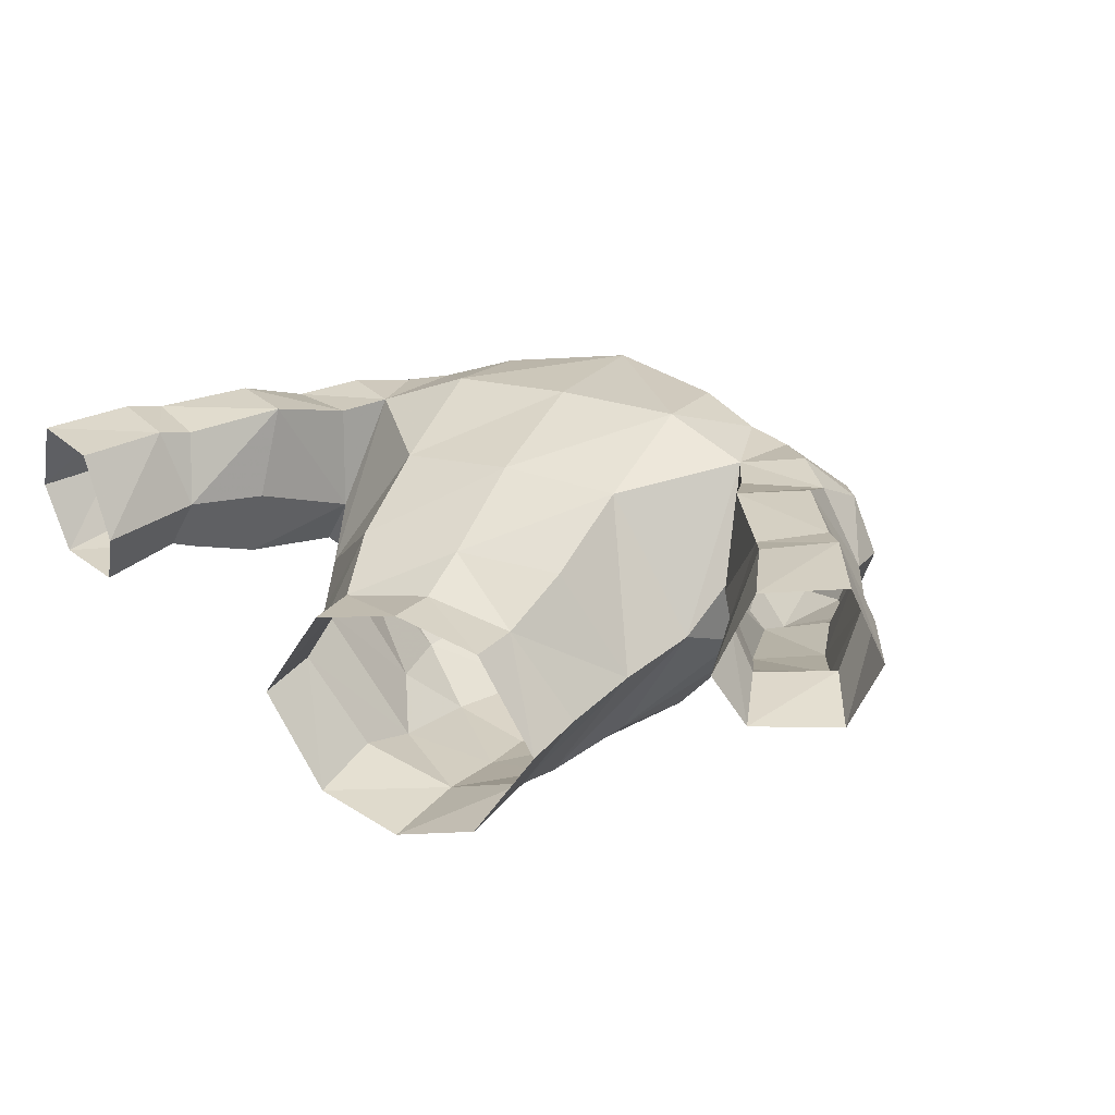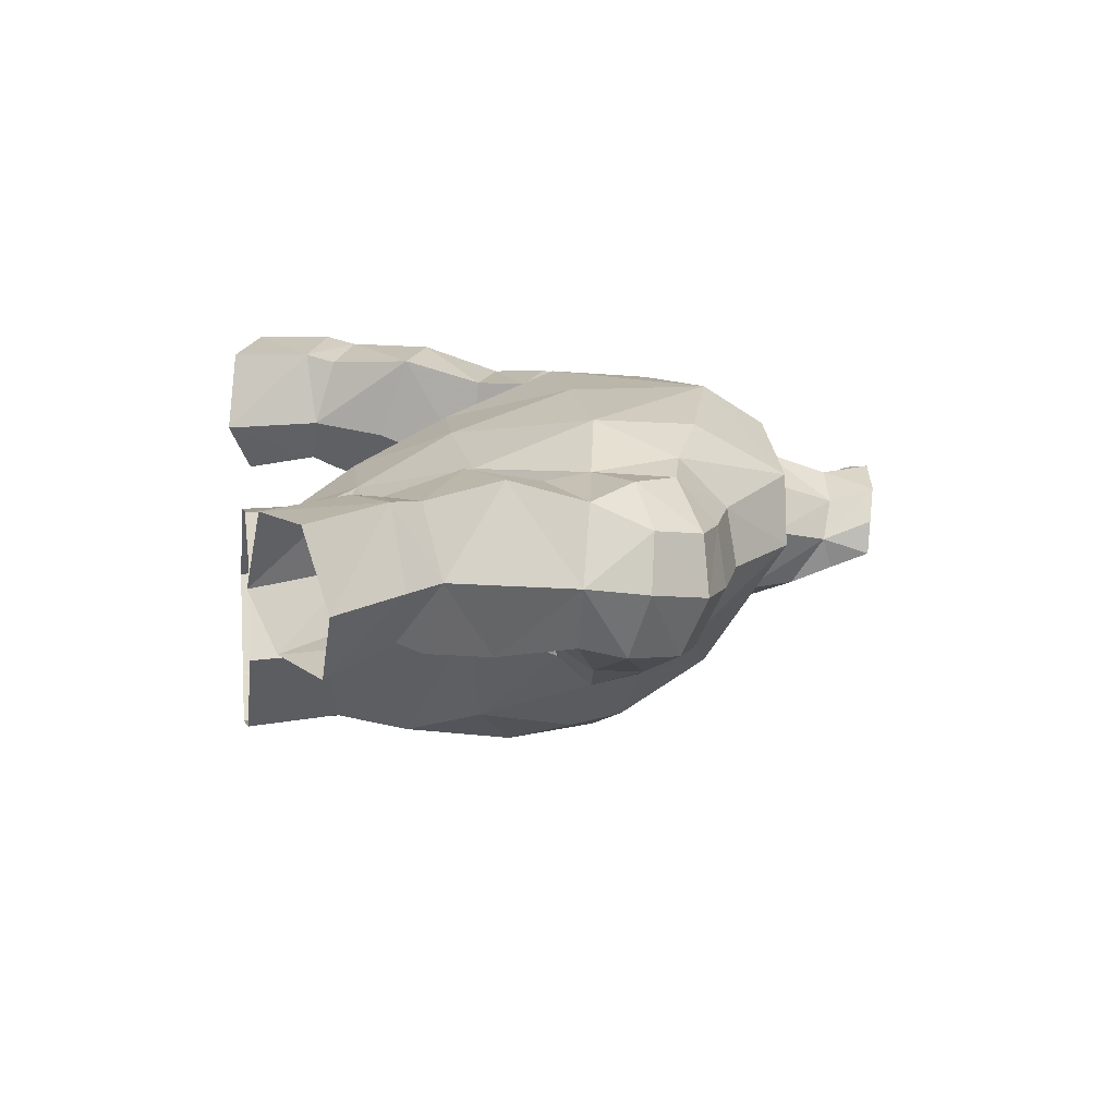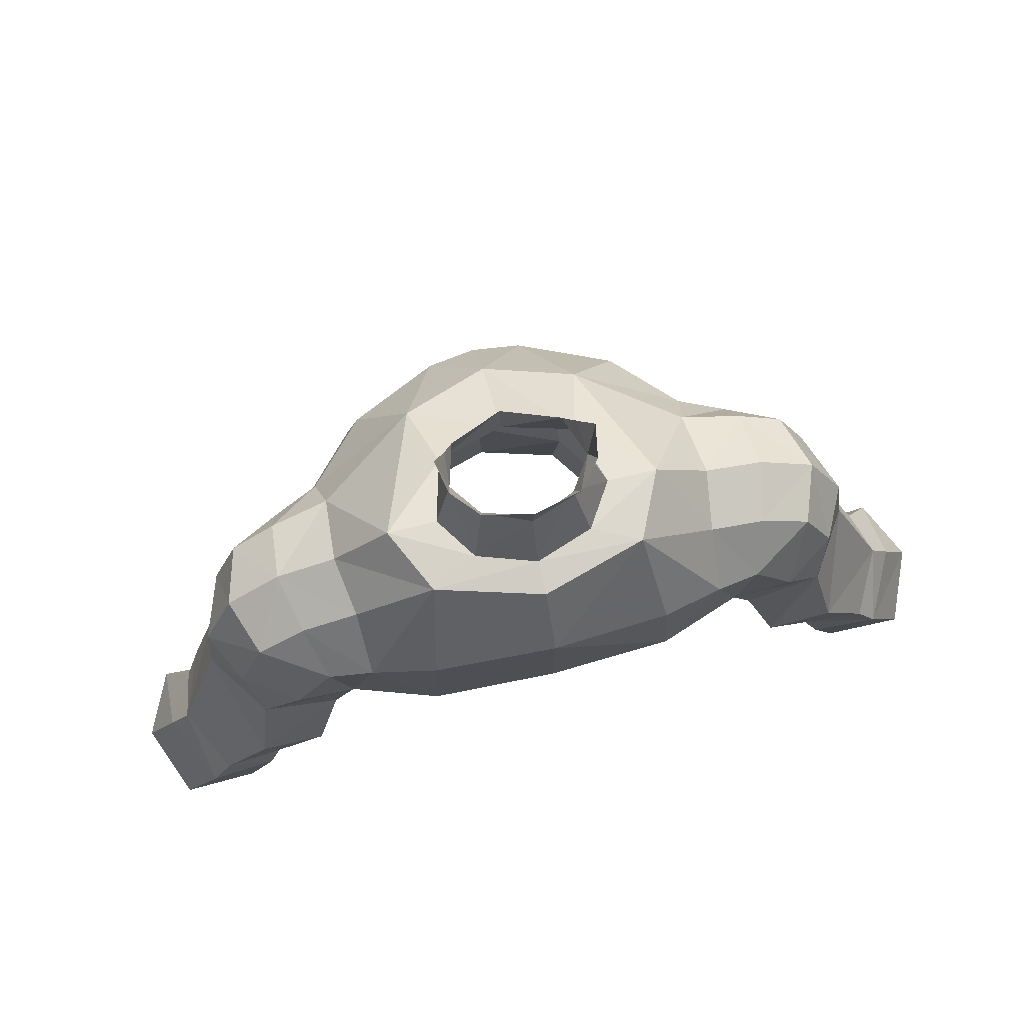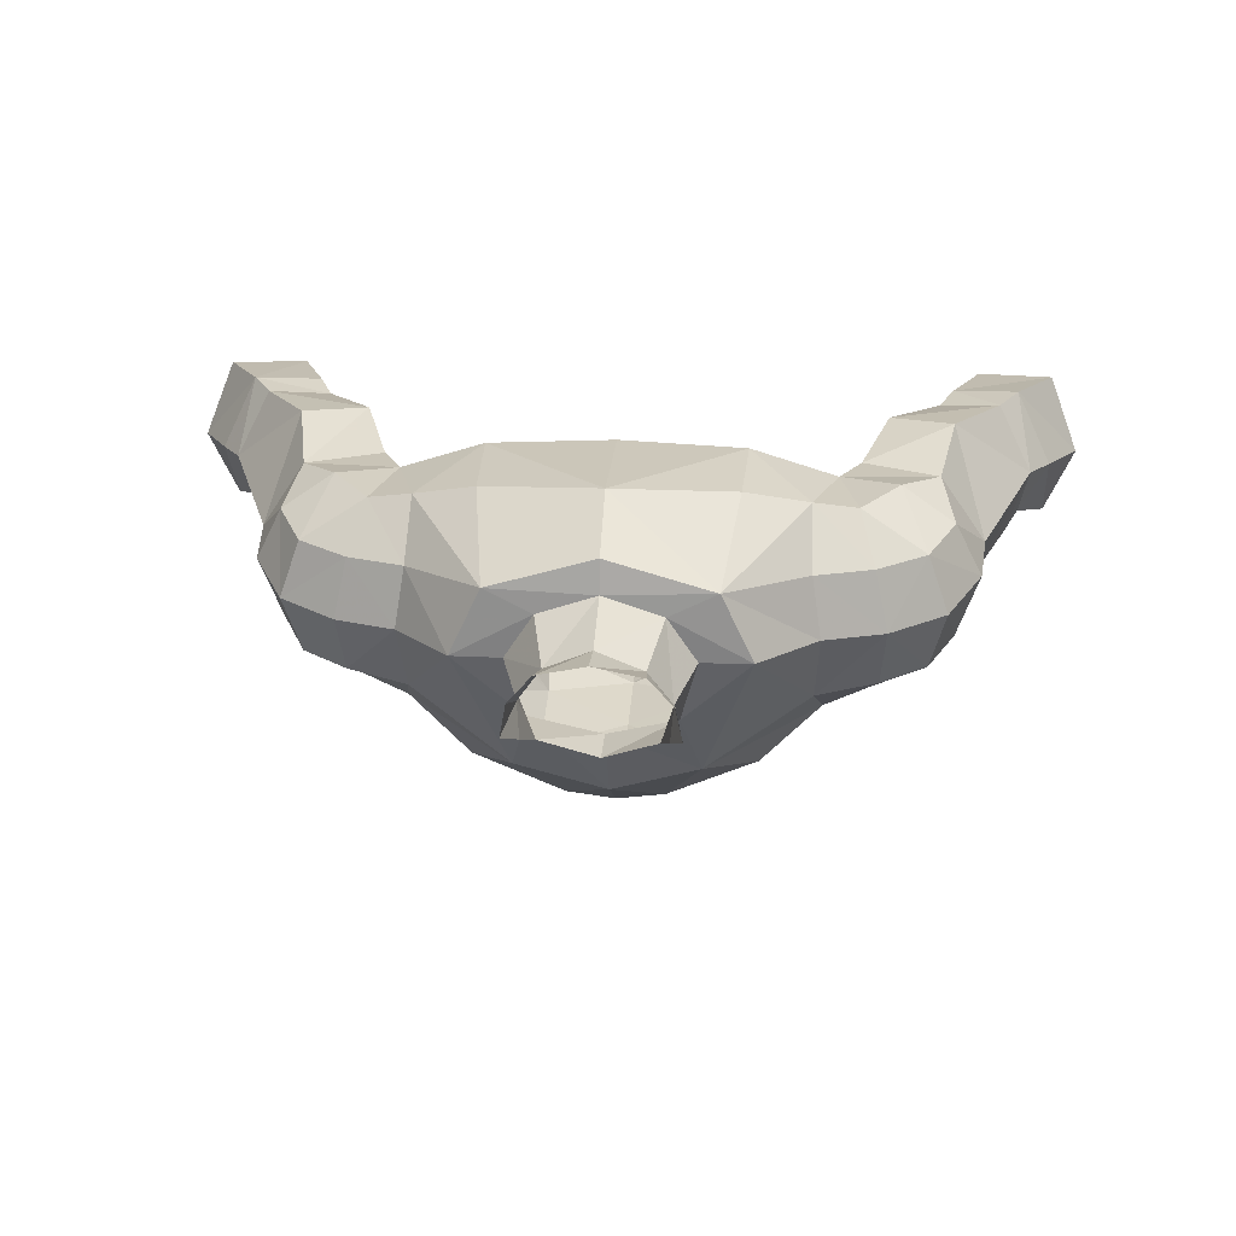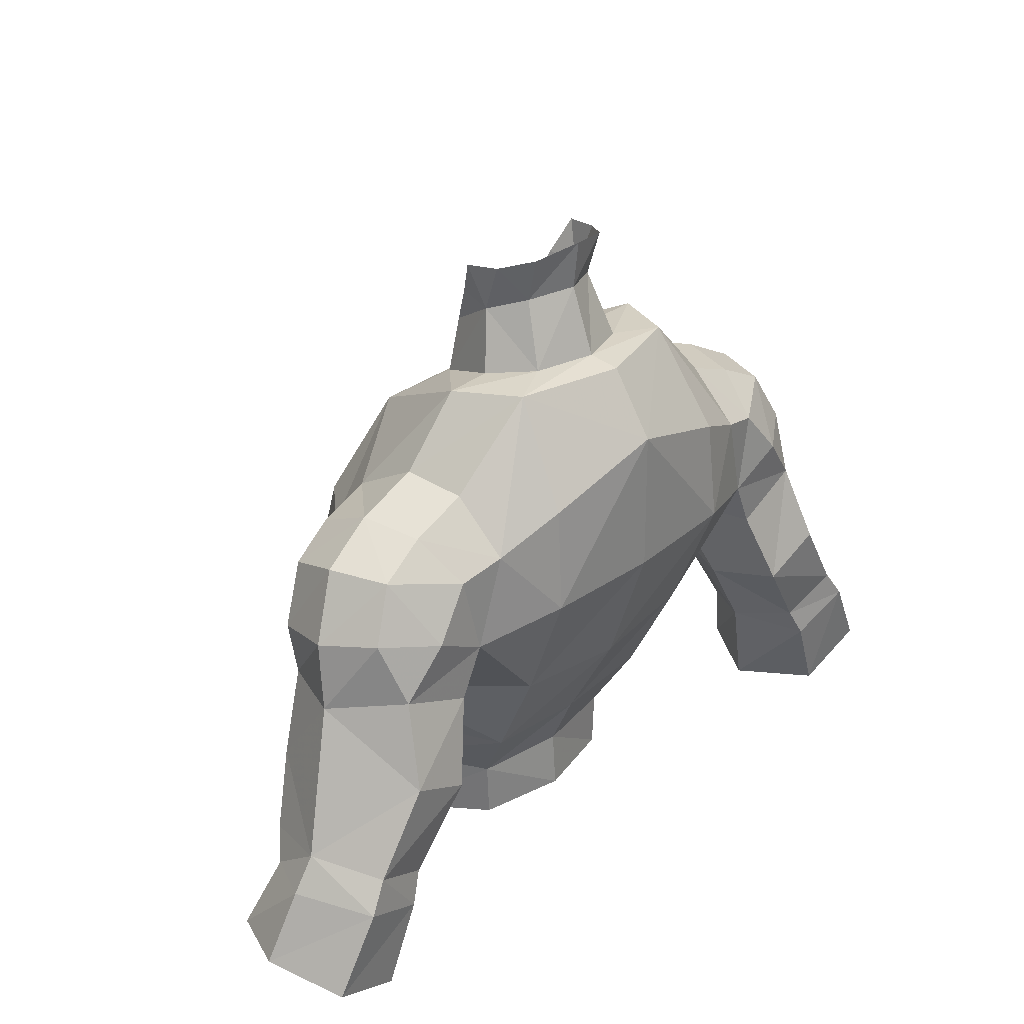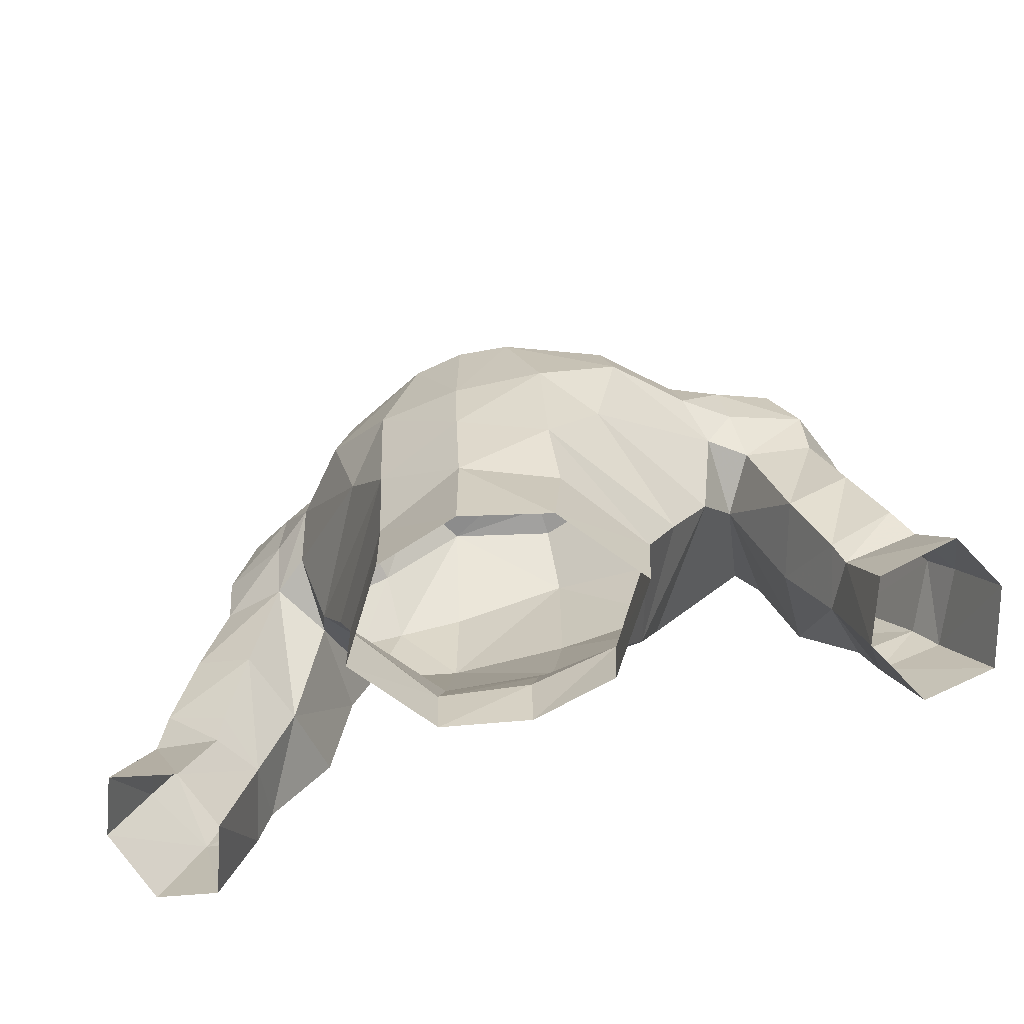
<metadata>
{"format":"obj","ext":"obj","renderer":"f3d","projection":"perspective","resolution":1024,"background":"white","views":[{"elev":23.3,"azim":-152.5,"up":"+Y"},{"elev":16.4,"azim":-99.7,"up":"+Y"},{"elev":76.3,"azim":166.3,"up":"+Z"},{"elev":21.0,"azim":4.1,"up":"+Y"},{"elev":30.7,"azim":132.2,"up":"+Z"},{"elev":-64.7,"azim":17.9,"up":"+Z"}]}
</metadata>
<code>
g knight_armour_male_31730
v 5.872 -3.93 68.94
v 4.988 -3.605 65.41
v 8.66 -0.06487 67.91
v 8.086 -1.505 69.3
v -8.215 -1.505 69.3
v -8.788 -0.06491 67.91
v -5.117 -3.605 65.41
v -6 -3.93 68.94
v -0.06427 -0.7052 75.89
v -0.06426 -3.819 73.84
v 3.342 -2.414 74.87
v 2.608 0.2923 76.77
v -2.736 0.2923 76.77
v -3.47 -2.414 74.87
v 4.178 4.422 61.43
v 6.694 0.3855 62.15
v 5.795 -0.4392 59.49
v 3.468 2.949 58.91
v -3.596 2.949 58.91
v -5.924 -0.4392 59.49
v -6.823 0.3854 62.15
v -4.306 4.422 61.43
v 3.366 2.963 56.64
v -0.06428 3.75 56.66
v -0.06429 3.594 59
v -3.495 2.963 56.64
v 3.268 -4.692 62.67
v 3.432 -3.853 59.9
v -3.56 -3.853 59.9
v -3.397 -4.692 62.67
v 2.693 2.922 81.92
v 2.556 2.22 80.01
v 1.659 3.589 80.49
v 1.775 4.066 82.26
v -1.903 4.066 82.26
v -1.788 3.589 80.49
v -2.684 2.22 80.01
v -2.822 2.922 81.92
v -0.0643 4.565 82.57
v -0.0643 4.364 80.7
v 7.411 2.713 75.09
v 7.064 4.991 74.76
v 3.971 5.397 77.88
v 5.175 2.827 77.69
v -5.304 2.827 77.69
v -4.1 5.397 77.88
v -7.193 4.991 74.76
v -7.54 2.713 75.09
v -0.0643 6.581 77.97
v -0.0643 5.319 78.12
v 2.166 4.534 77.98
v 7.264 -0.05379 73.46
v 9.586 0.304 72.95
v 9.761 2.653 74.11
v 7.411 2.713 75.09
v -7.54 2.713 75.09
v -9.89 2.653 74.11
v -9.715 0.304 72.95
v -7.392 -0.05382 73.46
v 7.064 4.991 74.76
v 9.268 4.941 73.84
v -9.397 4.941 73.84
v -7.193 4.991 74.76
v 8.7 6.703 72.38
v 7.009 7.024 72.84
v -7.138 7.024 72.84
v -8.829 6.703 72.38
v 7.622 -1.33 71.3
v 9.441 -0.5998 71.05
v -9.569 -0.5998 71.05
v -7.75 -1.33 71.3
v 3.266 2.823 77.72
v 2.166 4.534 77.98
v -2.295 4.534 77.98
v -3.395 2.823 77.72
v -0.0643 5.319 78.12
v 3.261 -4.18 56.37
v 5.709 -0.5889 56.5
v -5.837 -0.5889 56.5
v -3.389 -4.18 56.37
v -0.06428 -5.179 60.38
v -0.06428 -5.171 56.27
v 12.47 1.505 68
v 13.51 4.049 68
v 13.25 3.601 70.52
v 12.42 0.9992 69.84
v -12.55 0.9992 69.84
v -13.38 3.601 70.52
v -13.64 4.049 68
v -12.6 1.505 68
v 11.93 2.974 72.93
v 11.35 0.6024 72.02
v -11.48 0.6024 72.02
v -12.06 2.974 72.93
v 12.2 5.674 70.81
v 11.15 5.19 72.87
v -11.28 5.19 72.87
v -12.33 5.674 70.81
v 9.972 0.8417 67.56
v 9.721 -0.3267 69.08
v -9.85 -0.3267 69.08
v -10.1 0.8417 67.56
v 7.903 1.216 64.82
v -8.032 1.216 64.82
v 2.056 0.3016 78.83
v -0.06427 -0.8352 77.66
v -2.184 0.3016 78.83
v 9.956 7.68 64.28
v 12.04 7.322 61.19
v 11.53 4.655 60.27
v 10.14 4.295 63.08
v -10.26 4.295 63.08
v -11.66 4.655 60.27
v -12.17 7.322 61.19
v -10.08 7.68 64.28
v 14.29 7.703 62.31
v 15.08 7.931 61.16
v 12.62 7.602 60.01
v -12.75 7.602 60.01
v -15.21 7.931 61.16
v -14.42 7.703 62.31
v 8.648 2.841 66.91
v 10.14 4.295 63.08
v 11.11 1.533 63.61
v -11.24 1.533 63.61
v -10.26 4.295 63.08
v -8.777 2.841 66.91
v 12.53 4.36 56.36
v 13.53 2.252 57.29
v 12.52 2.838 60.15
v 11.53 4.655 60.27
v -11.66 4.655 60.27
v -12.65 2.838 60.15
v -13.65 2.251 57.29
v -12.66 4.36 56.36
v 16.59 2.315 58.64
v 15.31 3.047 61.22
v -15.43 3.047 61.22
v -16.72 2.315 58.64
v 12.2 2.446 61.06
v -12.33 2.446 61.06
v 8.648 2.841 66.91
v 8.868 6.812 67.36
v -8.996 6.812 67.36
v -8.777 2.841 66.91
v 16.68 7.718 58.11
v 13.85 7.468 56.83
v -13.98 7.468 56.83
v -16.81 7.718 58.11
v 12.36 7.828 65.45
v 11.74 6.722 68.55
v -11.86 6.722 68.55
v -12.49 7.828 65.45
v 13.48 1.701 64.84
v 14.65 2.378 62.22
v -14.78 2.378 62.22
v -13.61 1.701 64.84
v -0.06431 8.276 69.91
v 4.721 8.084 69.99
v 4.461 6.283 65.34
v -0.06429 6.666 65.04
v -4.59 6.283 65.34
v -4.85 8.084 69.99
v -0.06429 4.566 61.19
v 8.66 -0.06487 67.91
v 8.086 -1.505 69.3
v -8.215 -1.505 69.3
v -8.788 -0.06491 67.91
v -2.295 4.534 77.98
v 5.175 2.827 77.69
v 7.264 -0.05379 73.46
v -7.392 -0.05382 73.46
v -5.304 2.827 77.69
v 3.197 -5.367 66.85
v -0.06427 -5.676 63.64
v -3.325 -5.367 66.85
v -0.06431 8.224 75.47
v 4.549 7.727 74
v -4.678 7.727 74
v -0.06427 -5.908 66.22
v -1.966 -5.485 70.54
v 7.622 -1.33 71.3
v 5.335 -3.766 71.05
v -5.463 -3.766 71.05
v -7.75 -1.33 71.3
v 8 6.864 69.29
v -8.129 6.864 69.29
v 7.009 7.024 72.84
v -7.138 7.024 72.84
v 1.837 -5.485 70.54
v -0.06426 -5.748 70.5
v 2.443 0.9811 80.38
v -2.572 0.9811 80.38
v 2.936 1.637 81.78
v -3.065 1.637 81.78
v 7.411 2.713 75.09
v -7.54 2.713 75.09
v 8 6.864 69.29
v -8.129 6.864 69.29
v 8.648 2.841 66.91
v -8.777 2.841 66.91
v 10.2 6.997 70.51
v -10.33 6.997 70.51
v 3.266 2.823 77.72
v -3.395 2.823 77.72
v 15.56 5.16 62.84
v -15.69 5.16 62.84
v 17.74 4.87 58.87
v 16.42 5.113 61.51
v -16.55 5.113 61.51
v -17.87 4.87 58.87
v 12.53 4.36 56.36
v -12.66 4.36 56.36
f 1 2 3
f 3 4 1
f 5 6 7
f 7 8 5
f 9 10 11
f 11 12 9
f 13 14 10
f 10 9 13
f 15 16 17
f 17 18 15
f 19 20 21
f 21 22 19
f 18 23 24
f 24 25 18
f 25 24 26
f 26 19 25
f 27 28 17
f 17 16 27
f 21 20 29
f 29 30 21
f 31 32 33
f 33 34 31
f 35 36 37
f 37 38 35
f 39 34 33
f 33 40 39
f 40 36 35
f 35 39 40
f 41 42 43
f 43 44 41
f 45 46 47
f 47 48 45
f 43 49 50
f 50 51 43
f 52 53 54
f 54 55 52
f 56 57 58
f 58 59 56
f 60 55 54
f 54 61 60
f 62 57 56
f 56 63 62
f 61 64 65
f 65 60 61
f 63 66 67
f 67 62 63
f 53 52 68
f 68 69 53
f 70 71 59
f 59 58 70
f 32 72 73
f 73 33 32
f 36 74 75
f 75 37 36
f 40 33 73
f 73 76 40
f 76 74 36
f 36 40 76
f 17 28 77
f 77 78 17
f 79 80 29
f 29 20 79
f 77 28 81
f 81 82 77
f 82 81 29
f 29 80 82
f 83 84 85
f 85 86 83
f 87 88 89
f 89 90 87
f 86 85 91
f 91 92 86
f 93 94 88
f 88 87 93
f 85 95 96
f 96 91 85
f 94 97 98
f 98 88 94
f 99 83 86
f 86 100 99
f 101 87 90
f 90 102 101
f 96 61 54
f 54 91 96
f 94 57 62
f 62 97 94
f 54 53 92
f 92 91 54
f 94 93 58
f 58 57 94
f 16 103 2
f 2 27 16
f 30 7 104
f 104 21 30
f 12 105 106
f 106 9 12
f 9 106 107
f 107 13 9
f 108 109 110
f 110 111 108
f 112 113 114
f 114 115 112
f 116 117 118
f 118 109 116
f 114 119 120
f 120 121 114
f 122 123 124
f 124 99 122
f 102 125 126
f 126 127 102
f 128 129 130
f 130 131 128
f 132 133 134
f 134 135 132
f 130 129 136
f 136 137 130
f 138 139 134
f 134 133 138
f 140 124 123
f 123 131 140
f 132 126 125
f 125 141 132
f 142 143 108
f 108 111 142
f 112 115 144
f 144 145 112
f 118 117 146
f 146 147 118
f 148 149 120
f 120 119 148
f 150 108 143
f 143 151 150
f 152 144 115
f 115 153 152
f 154 124 140
f 140 155 154
f 156 141 125
f 125 157 156
f 158 159 160
f 160 161 158
f 161 162 163
f 163 158 161
f 161 160 15
f 15 164 161
f 164 22 162
f 162 161 164
f 15 160 103
f 103 16 15
f 21 104 162
f 162 22 21
f 83 99 124
f 124 154 83
f 157 125 102
f 102 90 157
f 165 99 100
f 100 166 165
f 167 101 102
f 102 168 167
f 50 49 46
f 46 169 50
f 170 11 171
f 172 14 173
f 2 174 27
f 175 176 30
f 15 18 164
f 164 19 22
f 175 30 81
f 177 46 49
f 51 44 43
f 46 45 169
f 177 178 159
f 163 179 177
f 2 1 174
f 180 181 176
f 182 183 1
f 8 184 185
f 159 186 160
f 162 187 163
f 43 42 188
f 189 47 46
f 180 190 191
f 191 181 180
f 78 18 17
f 20 19 79
f 183 190 1
f 8 181 184
f 192 105 32
f 37 107 193
f 32 194 192
f 193 195 37
f 32 31 194
f 195 38 37
f 171 196 170
f 173 197 172
f 64 198 65
f 66 199 67
f 186 200 103
f 104 201 187
f 182 1 4
f 5 8 185
f 72 12 170
f 173 13 75
f 182 171 11
f 14 172 185
f 11 183 182
f 185 184 14
f 105 12 32
f 37 13 107
f 177 159 158
f 158 163 177
f 11 190 183
f 184 181 14
f 84 95 85
f 88 98 89
f 202 95 151
f 152 98 203
f 202 96 95
f 98 97 203
f 64 202 198
f 199 203 67
f 96 64 61
f 62 67 97
f 86 92 69
f 70 93 87
f 204 44 51
f 169 45 205
f 166 100 69
f 70 101 167
f 69 92 53
f 58 93 70
f 68 166 69
f 70 167 71
f 43 178 177
f 177 179 46
f 188 186 159
f 163 187 189
f 32 12 72
f 75 13 37
f 137 206 155
f 156 207 138
f 130 155 140
f 141 156 133
f 110 109 118
f 119 114 113
f 206 117 116
f 121 120 207
f 154 84 83
f 90 89 157
f 140 131 130
f 133 132 141
f 136 208 209
f 210 211 139
f 151 84 150
f 153 89 152
f 209 208 117
f 120 211 210
f 117 208 146
f 149 211 120
f 118 147 212
f 213 148 119
f 150 116 108
f 115 121 153
f 137 155 130
f 133 156 138
f 137 209 206
f 207 210 138
f 209 117 206
f 207 120 210
f 118 212 110
f 113 213 119
f 137 136 209
f 210 139 138
f 78 23 18
f 19 26 79
f 186 103 160
f 162 104 187
f 202 151 198
f 199 152 203
f 96 202 64
f 67 203 97
f 142 198 143
f 144 199 145
f 143 198 151
f 152 199 144
f 84 151 95
f 98 152 89
f 116 109 108
f 115 114 121
f 103 3 2
f 7 6 104
f 103 200 3
f 6 201 104
f 99 165 122
f 127 168 102
f 100 86 69
f 70 87 101
f 154 206 84
f 89 207 157
f 84 206 150
f 153 207 89
f 154 155 206
f 207 156 157
f 206 116 150
f 153 121 207
f 178 188 159
f 163 189 179
f 43 188 178
f 179 189 46
f 10 191 190
f 181 191 10
f 1 190 174
f 27 175 81
f 30 29 81
f 174 175 27
f 176 7 30
f 8 7 176
f 175 180 176
f 174 180 175
f 170 12 11
f 14 13 173
f 43 177 49
f 18 25 164
f 164 25 19
f 28 27 81
f 181 8 176
f 190 180 174
f 11 10 190
f 181 10 14

</code>
